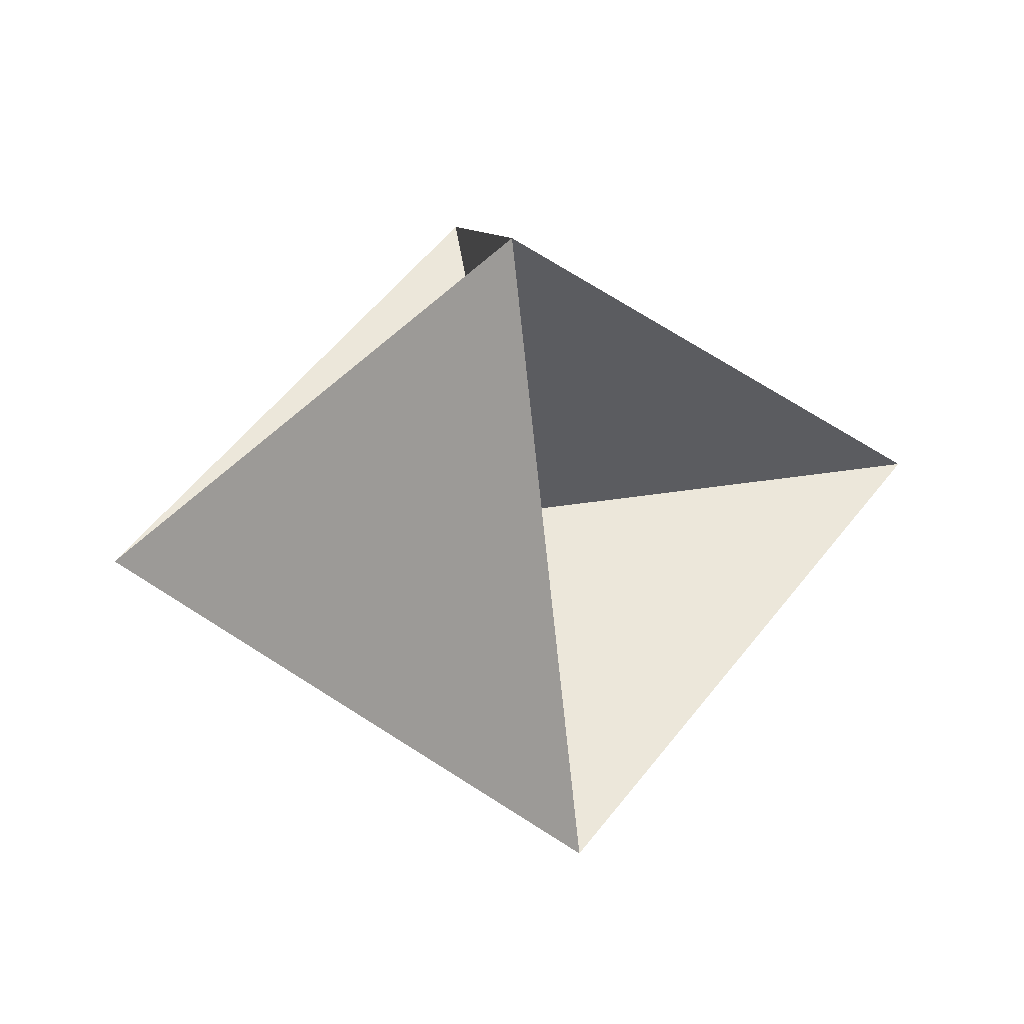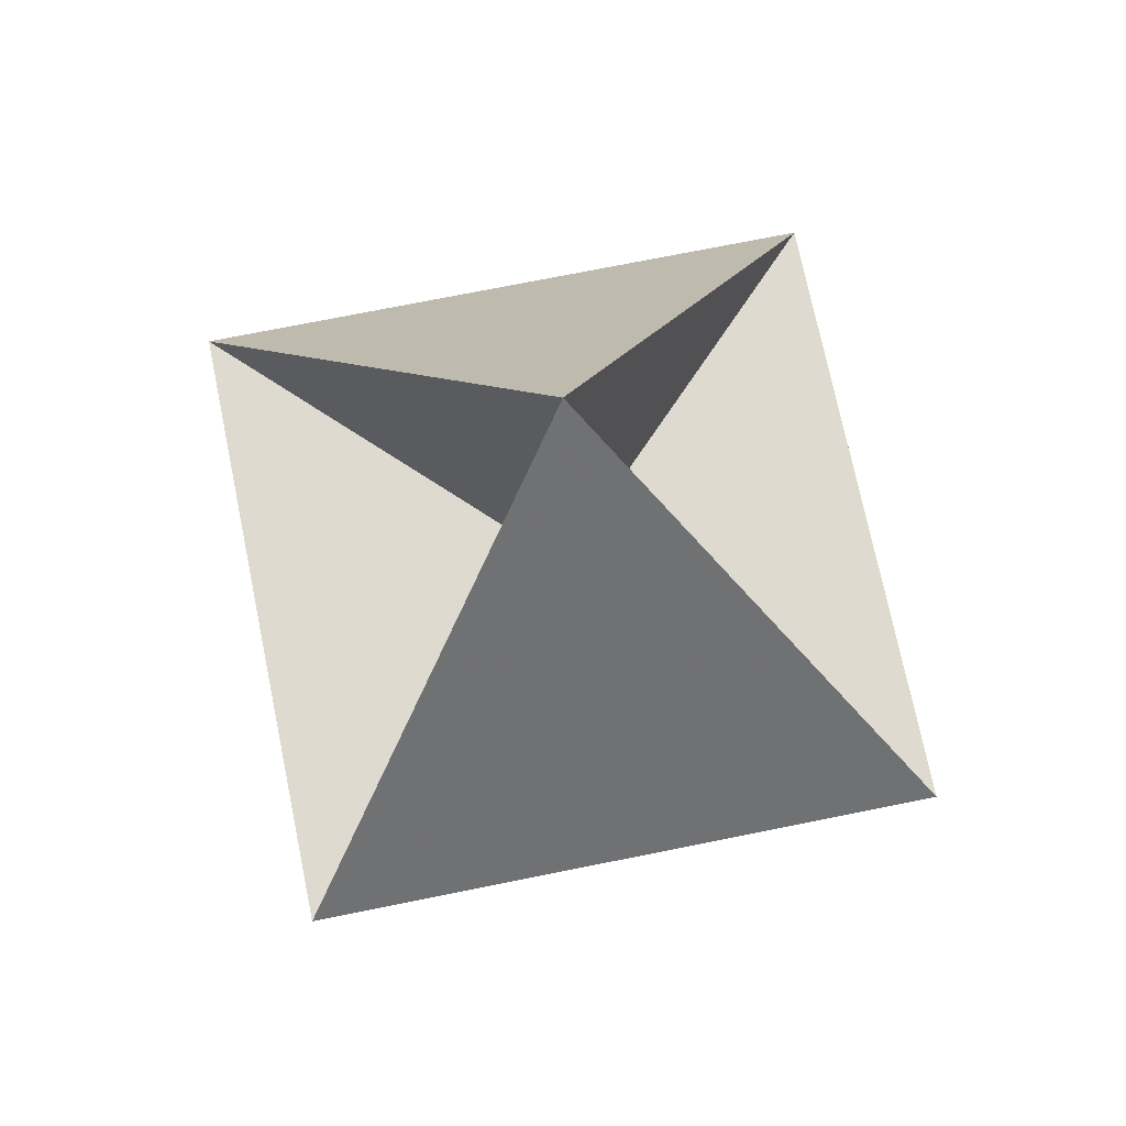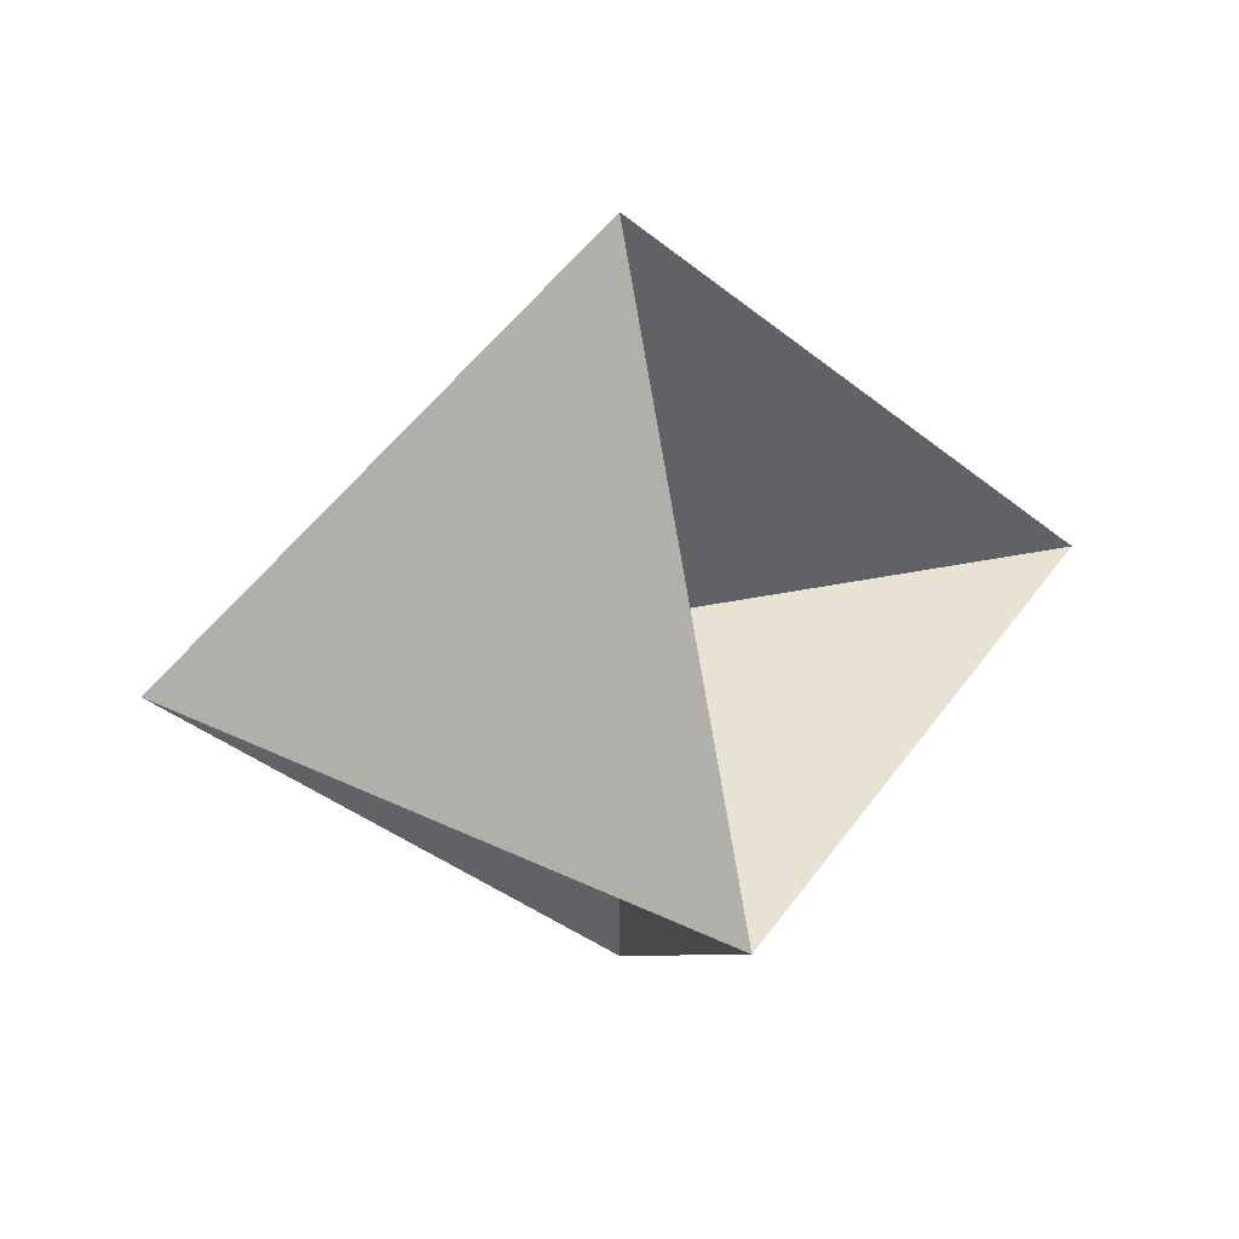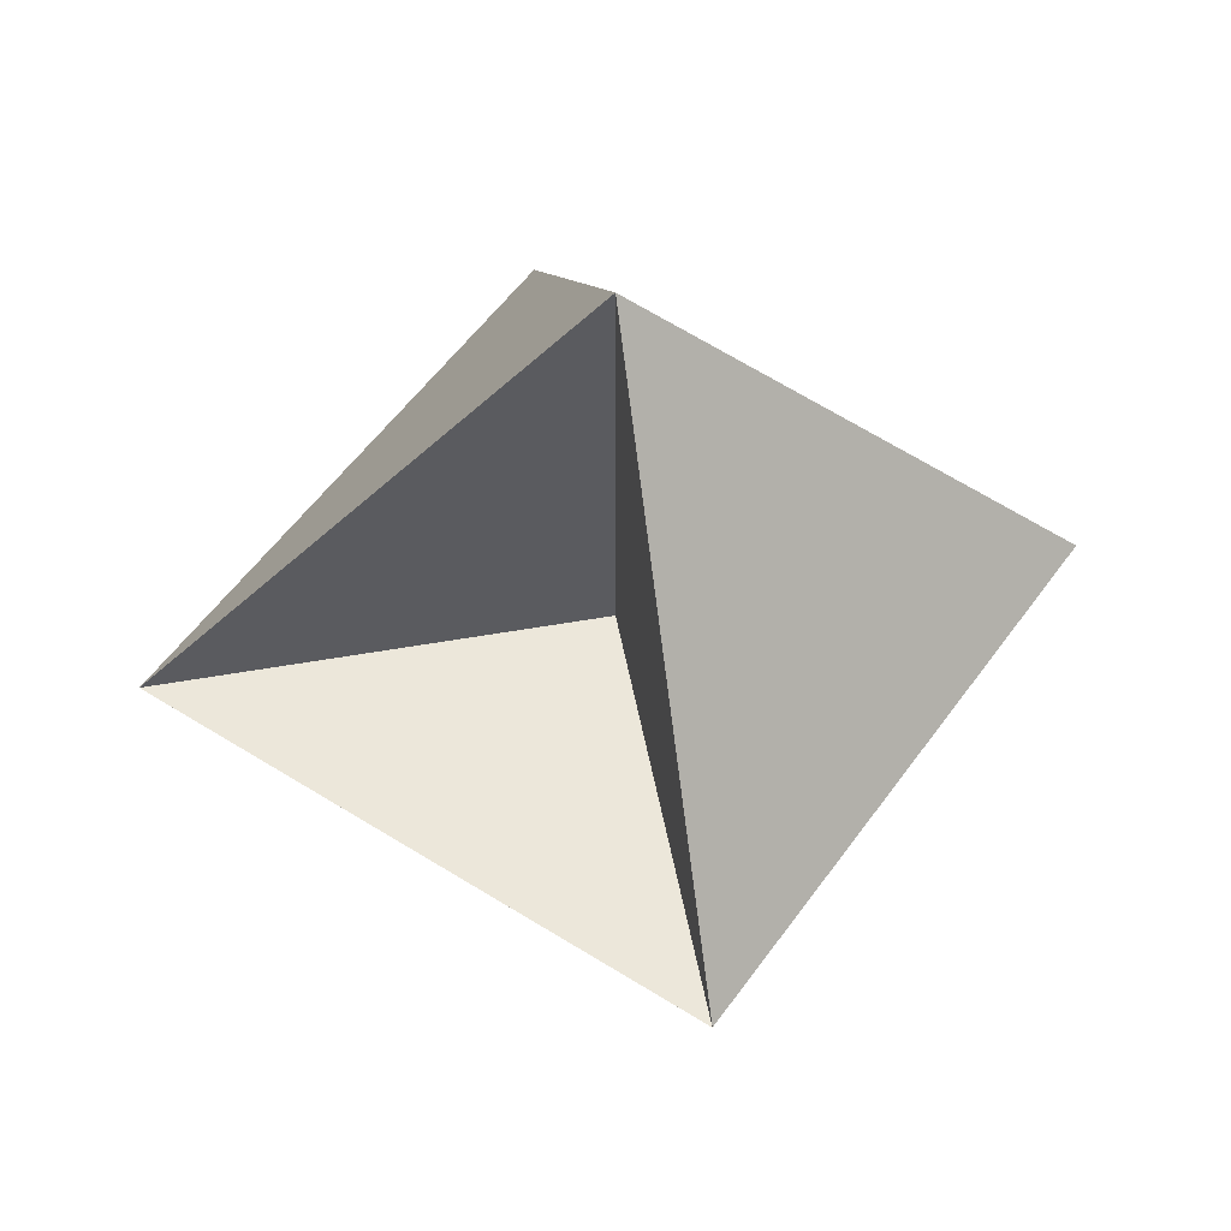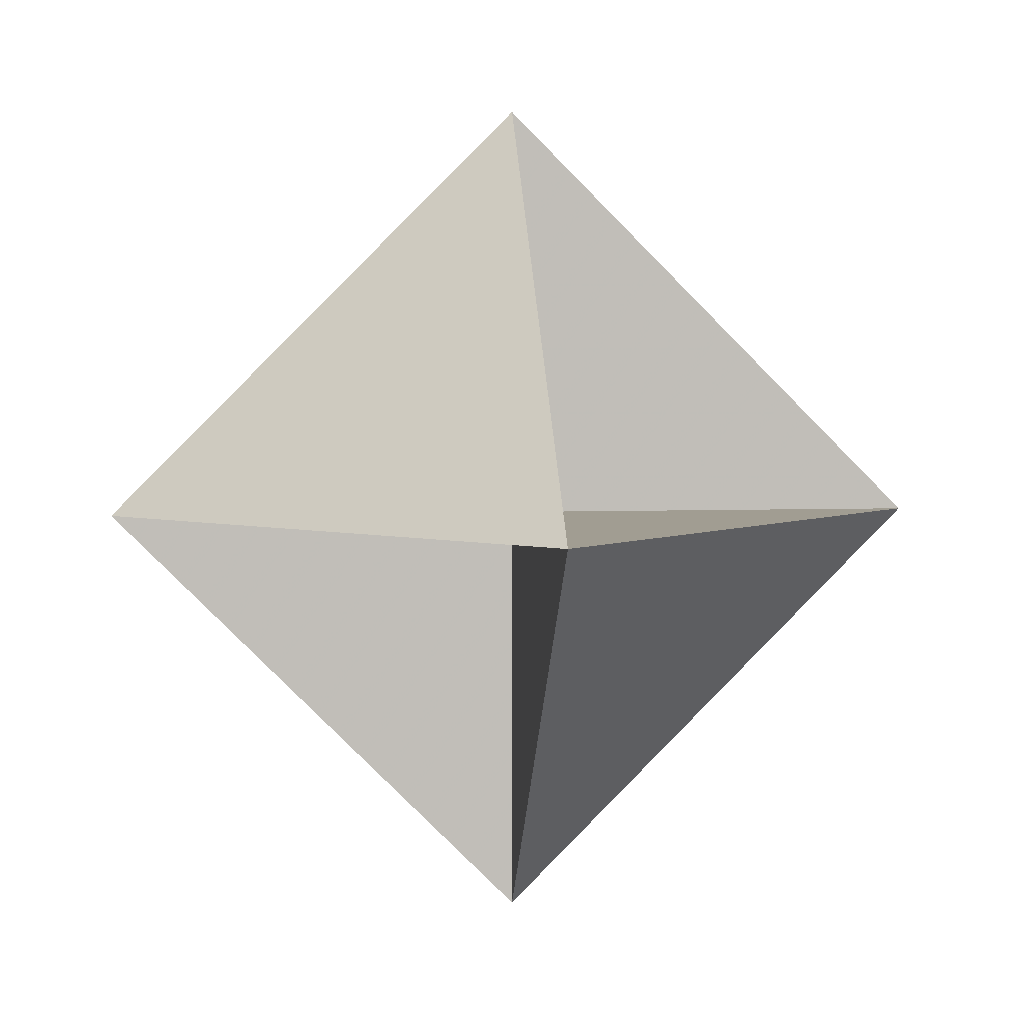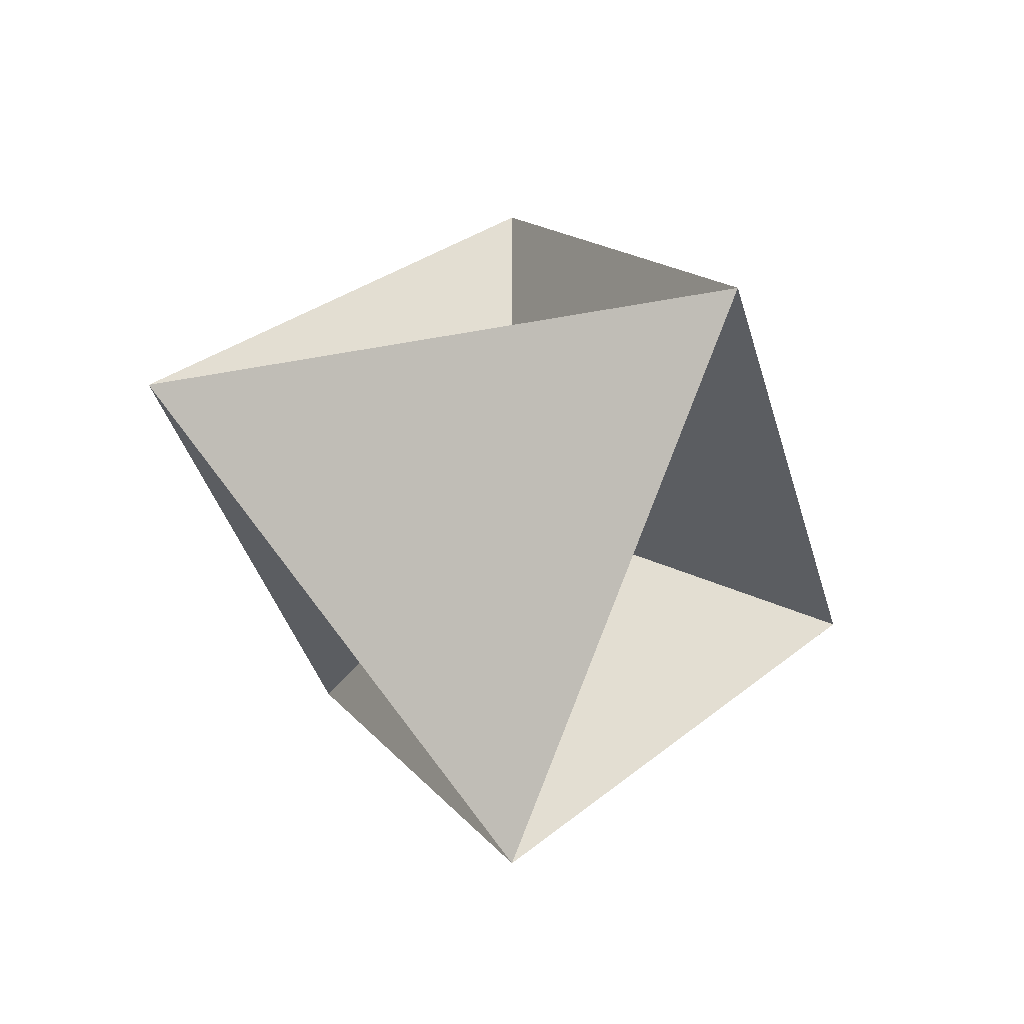
<metadata>
{"format":"obj","ext":"obj","renderer":"f3d","projection":"perspective","resolution":1024,"background":"white","views":[{"elev":52.5,"azim":171.1,"up":"+Z"},{"elev":71.0,"azim":-146.5,"up":"+Y"},{"elev":39.8,"azim":165.8,"up":"+Z"},{"elev":53.4,"azim":169.3,"up":"+Y"},{"elev":4.6,"azim":-96.9,"up":"+Y"},{"elev":-36.1,"azim":59.3,"up":"+Z"}]}
</metadata>
<code>
v 0 0 -0.7071
v  0.7071 0 0
v -0.7071 0 0
v 0  0.7071 0
v 0 -0.7071 0
v 0 0  0.7071
f 6 2 1 3
f 6 3 1 2
f 6 5 1 4
f 6 4 1 5
f 2 4 3 5
f 2 5 3 4
f 6 2 4
f 6 3 5
f 1 2 5
f 1 3 4

</code>
